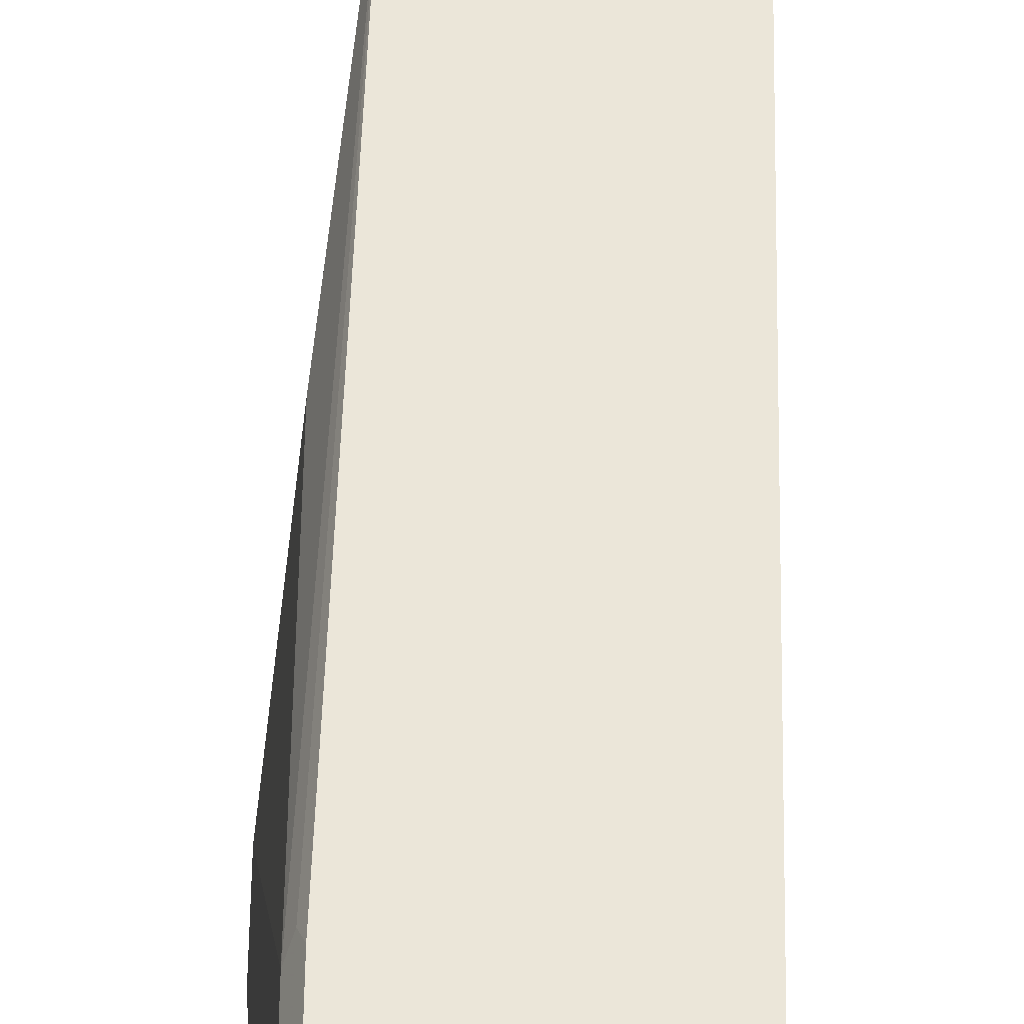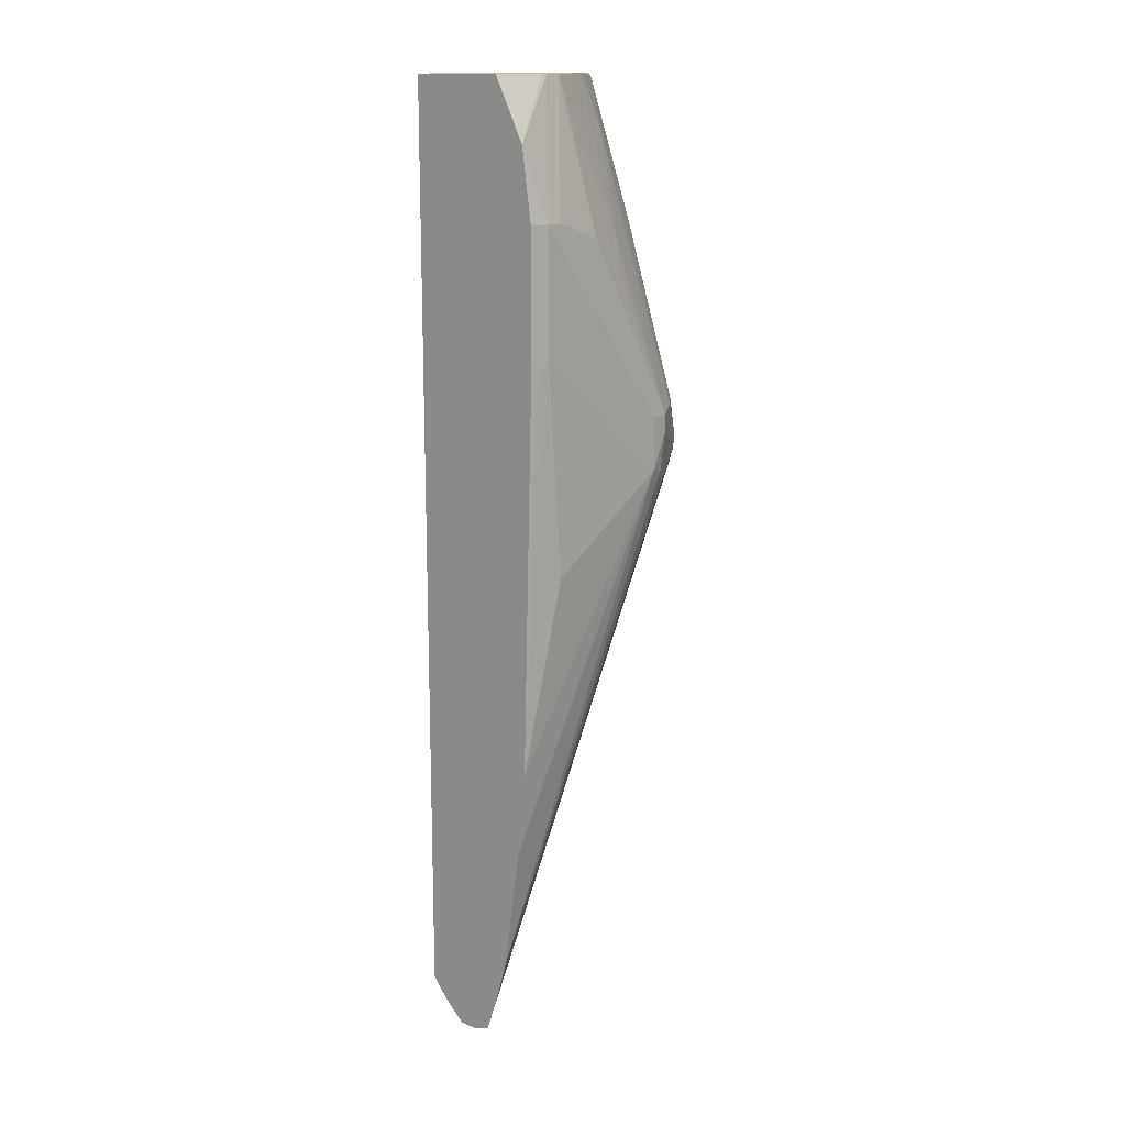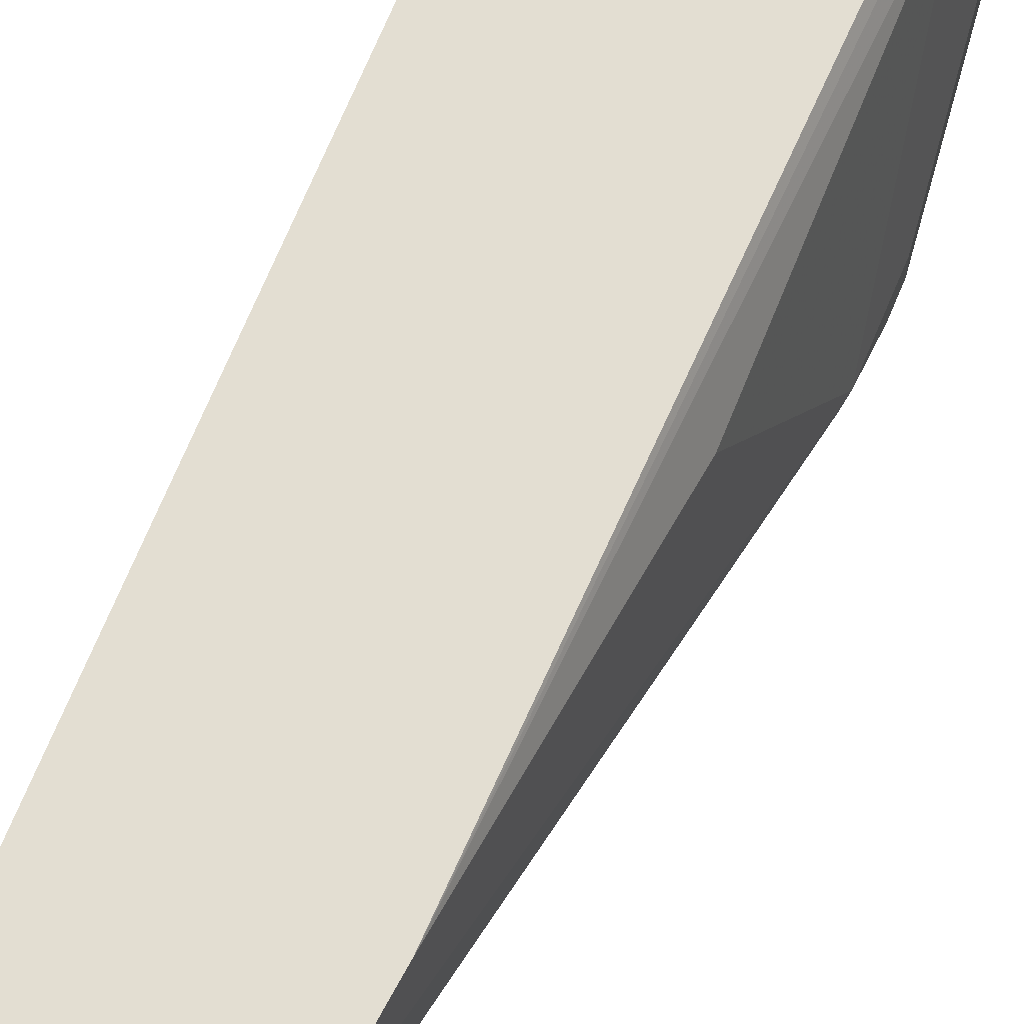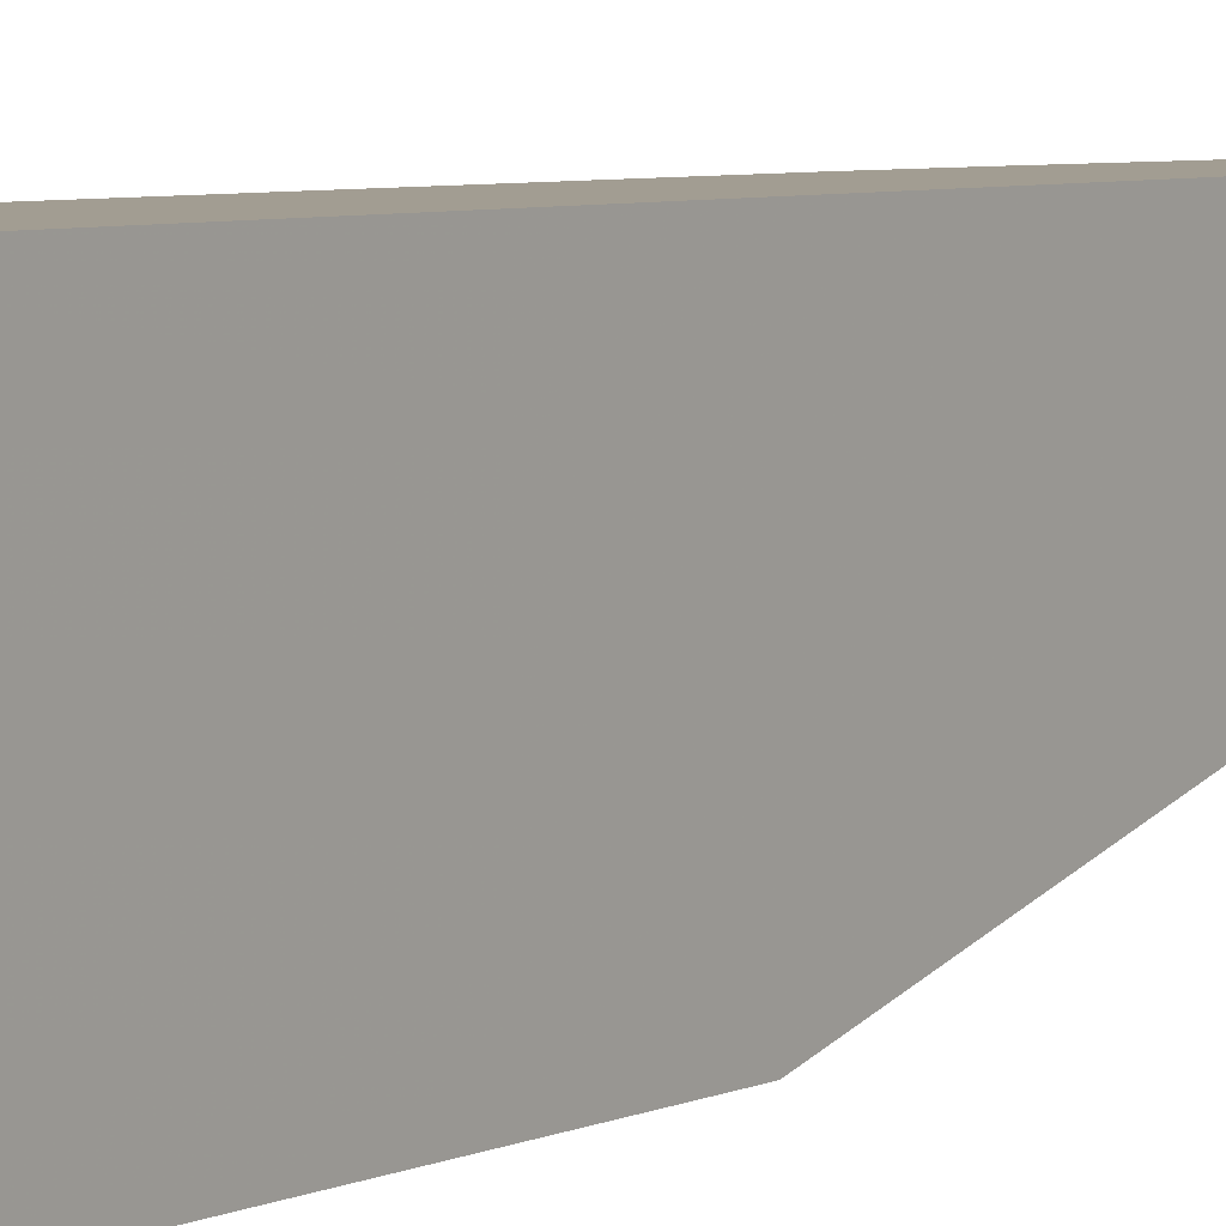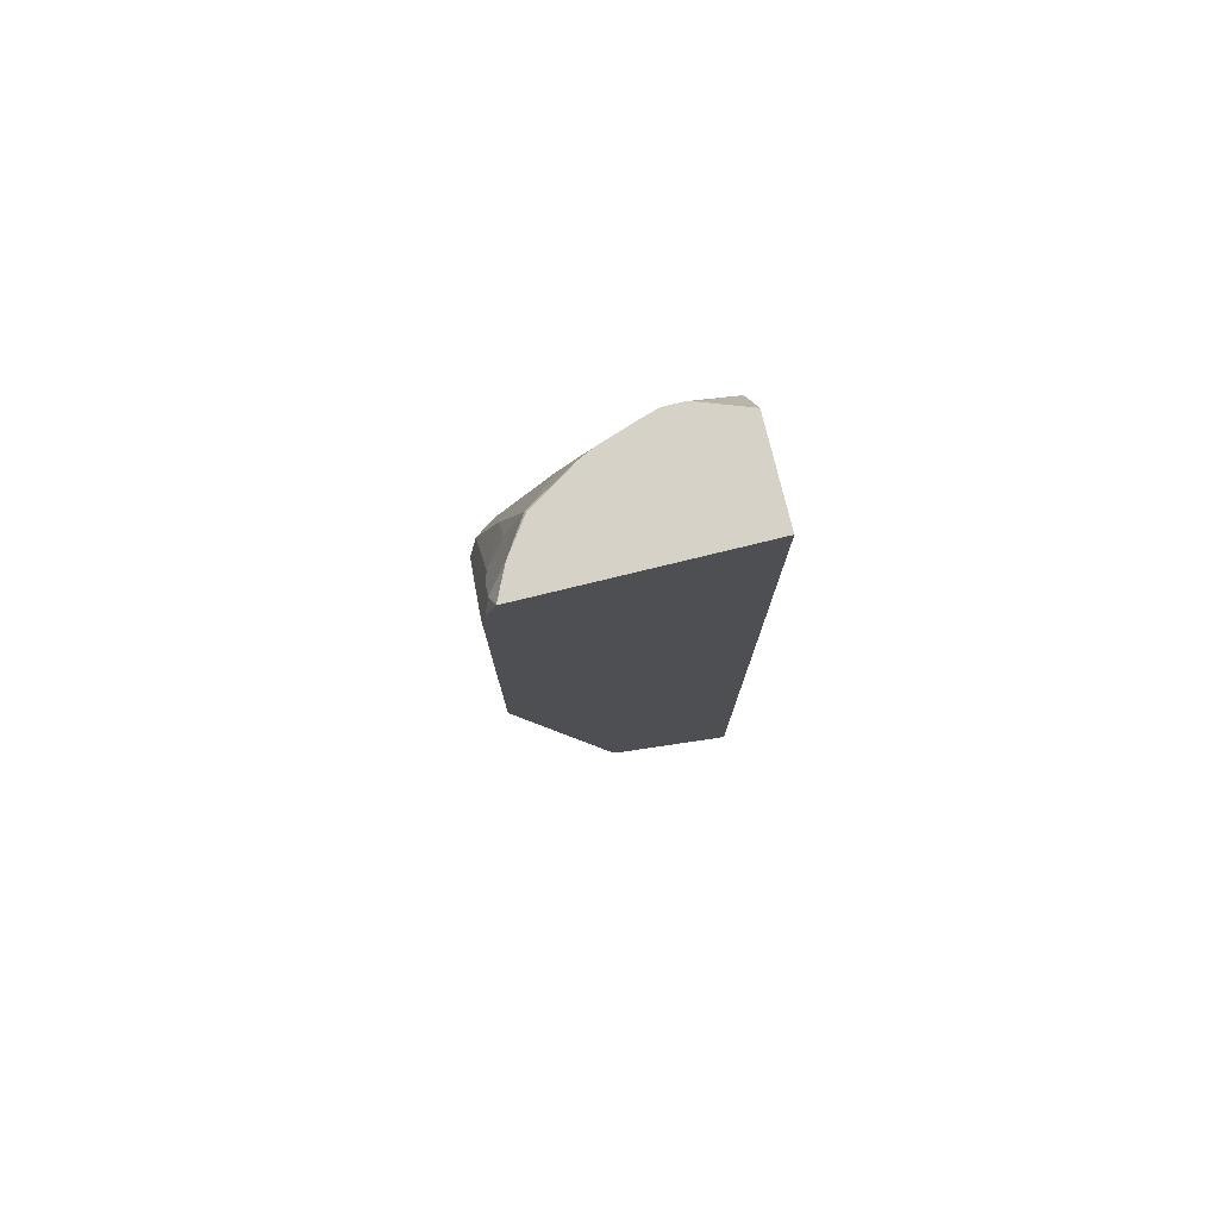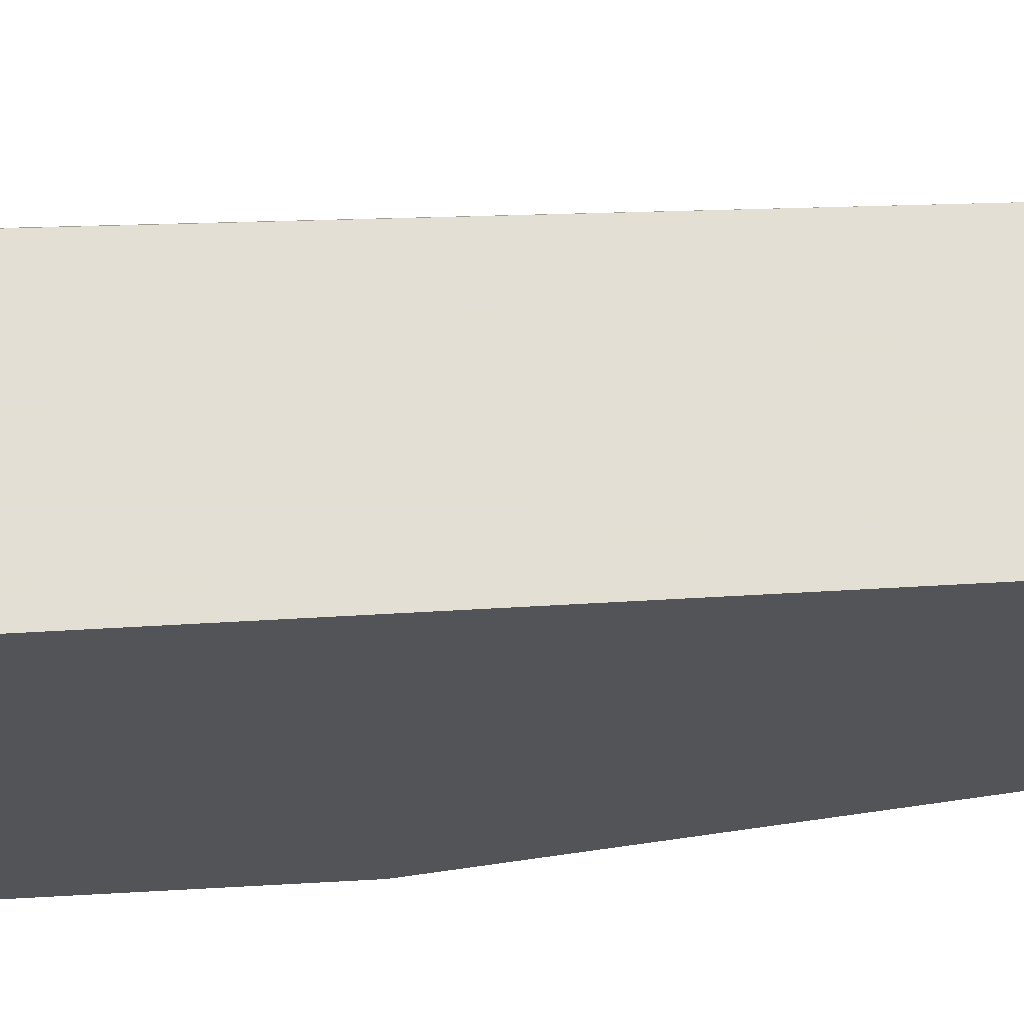
<metadata>
{"format":"obj","ext":"obj","renderer":"f3d","projection":"perspective","resolution":1024,"background":"white","views":[{"elev":56.5,"azim":0.8,"up":"+Y"},{"elev":14.7,"azim":-140.8,"up":"+Z"},{"elev":67.6,"azim":-157.7,"up":"+Y"},{"elev":4.9,"azim":32.8,"up":"+Y"},{"elev":77.6,"azim":76.3,"up":"+Z"},{"elev":66.3,"azim":86.8,"up":"+Y"}]}
</metadata>
<code>
v -0.2218 -0.1235 -0.7411
v -0.242 -0.1235 -0.7411
v -0.2034 -0.1235 -0.7243
v -0.1784 -0.2652 -0.6064
v -0.2622 -0.1235 -0.7348
v -0.1865 -0.1235 -0.7058
v -0.1784 -0.1235 -0.695
v -0.1784 -0.2738 -0.5878
v -0.3327 -0.3731 -0.08577
v -0.2118 -0.2521 -0.5696
v -0.2737 -0.1235 -0.7024
v -0.1784 -0.1235 0.3527
v -0.1784 -0.3824 -0.1447
v -0.1815 -0.3832 -0.1412
v -0.3025 -0.3832 -0.08074
v -0.3227 -0.3781 -0.0832
v -0.3361 -0.3764 -0.06725
v -0.3529 -0.3327 -0.09584
v -0.2773 -0.1235 -0.6907
v -0.2875 -0.1235 0.3527
v -0.1784 -0.3685 0.3527
v -0.1784 -0.3832 -0.1412
v -0.3227 -0.3832 -0.06051
v -0.3361 -0.3764 -0.04712
v -0.363 -0.3226 -0.04038
v -0.3596 -0.3193 -0.08406
v -0.2912 -0.1235 -0.6427
v -0.2852 -0.1235 -0.6649
v -0.2823 -0.1235 -0.6743
v -0.3061 -0.1754 0.3527
v -0.3113 -0.1235 0.305
v -0.1784 -0.3796 0.3196
v -0.2115 -0.353 0.3527
v -0.1916 -0.3731 0.3327
v -0.1784 -0.3832 0.3024
v -0.3227 -0.3832 -0.04038
v -0.363 -0.3226 -0.02025
v -0.3327 -0.3731 -0.01018
v -0.3495 -0.3495 -0.0135
v -0.363 -0.3025 -0.08074
v -0.3113 -0.1235 -0.5016
v -0.3074 -0.1815 0.3527
v -0.3227 -0.1235 0.2823
v -0.1784 -0.3801 0.3178
v -0.2123 -0.3526 0.3527
v -0.2286 -0.3697 0.2688
v -0.2118 -0.3731 0.2924
v -0.1815 -0.3832 0.3024
v -0.2017 -0.3832 0.2621
v -0.363 -0.3025 -0.02025
v -0.2924 -0.2924 0.2924
v -0.3327 -0.2722 0.1714
v -0.3428 -0.2622 0.1411
v -0.3428 -0.2219 0.1815
v -0.3428 -0.1613 0.2016
v -0.289 -0.3495 0.1882
v -0.2924 -0.3327 0.2117
v -0.3428 -0.1412 0.06048
v -0.3428 -0.1613 -0.1816
v -0.3214 -0.1235 -0.4045
v -0.3074 -0.2017 0.3527
v -0.3428 -0.1412 0.2016
v -0.334 -0.1235 0.2016
v -0.2472 -0.3278 0.3527
v -0.2487 -0.3294 0.3494
v -0.2487 -0.3495 0.289
v -0.2802 -0.2767 0.3527
v -0.2872 -0.2622 0.3527
v -0.3126 -0.2521 0.2721
v -0.3015 -0.2209 0.3527
v -0.3378 -0.1311 0.05041
v -0.334 -0.1235 0.06048
v -0.3378 -0.1311 0.1915
f 39 56 57
f 34 48 44
f 35 44 48
f 36 49 46
f 36 46 38
f 37 39 51
f 37 51 52
f 37 54 55
f 37 53 54
f 37 55 62
f 37 62 50
f 38 46 56
f 34 49 48
f 38 56 39
f 37 52 53
f 34 47 49
f 25 40 26
f 34 45 46
f 21 33 34
f 39 57 51
f 21 34 32
f 24 36 38
f 24 38 39
f 24 39 37
f 34 46 47
f 25 37 50
f 26 40 27
f 27 40 41
f 30 31 43
f 30 43 42
f 32 34 44
f 33 45 34
f 25 50 40
f 40 50 62
f 52 61 53
f 40 58 59
f 53 61 54
f 54 61 55
f 56 66 65
f 58 62 73
f 58 73 71
f 58 71 60
f 52 70 61
f 58 60 59
f 62 63 73
f 63 72 71
f 63 71 73
f 64 67 65
f 68 70 69
f 20 31 30
f 60 71 72
f 52 69 70
f 52 68 69
f 51 68 52
f 40 59 60
f 40 60 41
f 42 43 62
f 42 62 55
f 42 55 61
f 43 63 62
f 45 64 65
f 45 65 46
f 46 49 47
f 46 65 66
f 46 66 56
f 51 57 56
f 51 56 65
f 51 65 67
f 51 67 68
f 40 62 58
f 18 29 19
f 14 36 23
f 18 27 28
f 1 4 2
f 2 4 5
f 3 6 4
f 4 6 7
f 4 7 12
f 4 12 21
f 1 6 3
f 4 21 32
f 4 44 35
f 4 35 22
f 4 22 13
f 4 13 8
f 4 8 9
f 4 9 10
f 4 32 44
f 4 10 5
f 1 7 6
f 1 20 12
f 18 28 29
f 1 2 5
f 1 5 11
f 1 11 19
f 1 19 29
f 1 29 28
f 1 12 7
f 1 28 27
f 1 41 60
f 1 60 72
f 1 72 63
f 1 63 43
f 1 43 31
f 1 31 20
f 1 27 41
f 5 10 9
f 1 3 4
f 8 13 14
f 14 35 48
f 14 48 49
f 14 49 36
f 14 23 15
f 15 23 16
f 16 23 17
f 13 22 14
f 17 23 36
f 17 24 37
f 17 37 25
f 17 25 18
f 18 25 26
f 5 9 11
f 18 26 27
f 17 36 24
f 12 33 21
f 14 22 35
f 11 18 19
f 8 16 9
f 9 16 17
f 9 17 18
f 9 18 11
f 12 45 33
f 12 20 30
f 12 30 42
f 12 42 61
f 12 61 70
f 12 70 68
f 12 68 67
f 12 67 64
f 12 64 45
f 8 15 16
f 8 14 15

</code>
